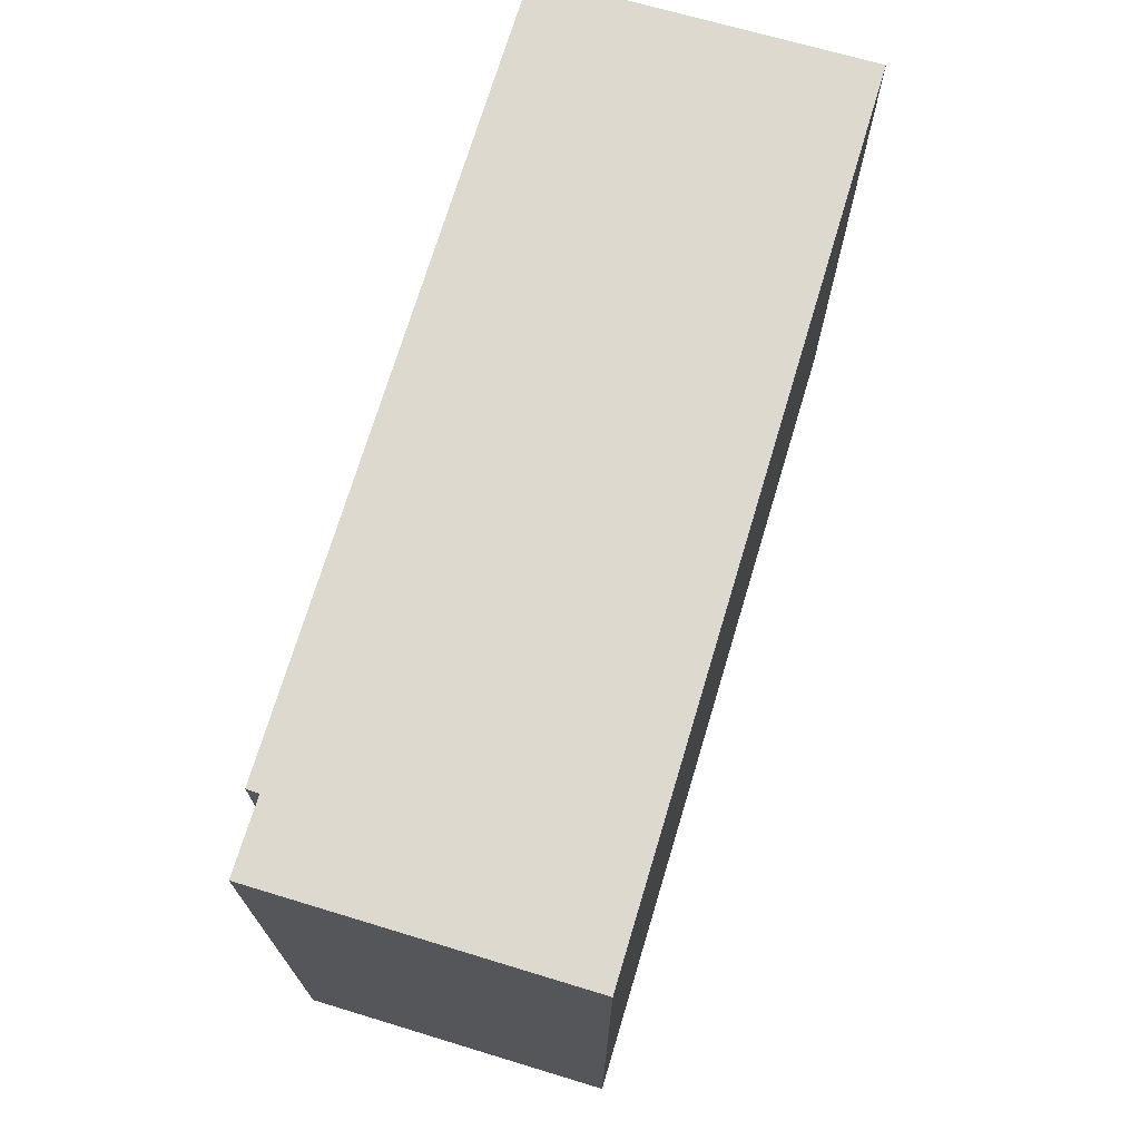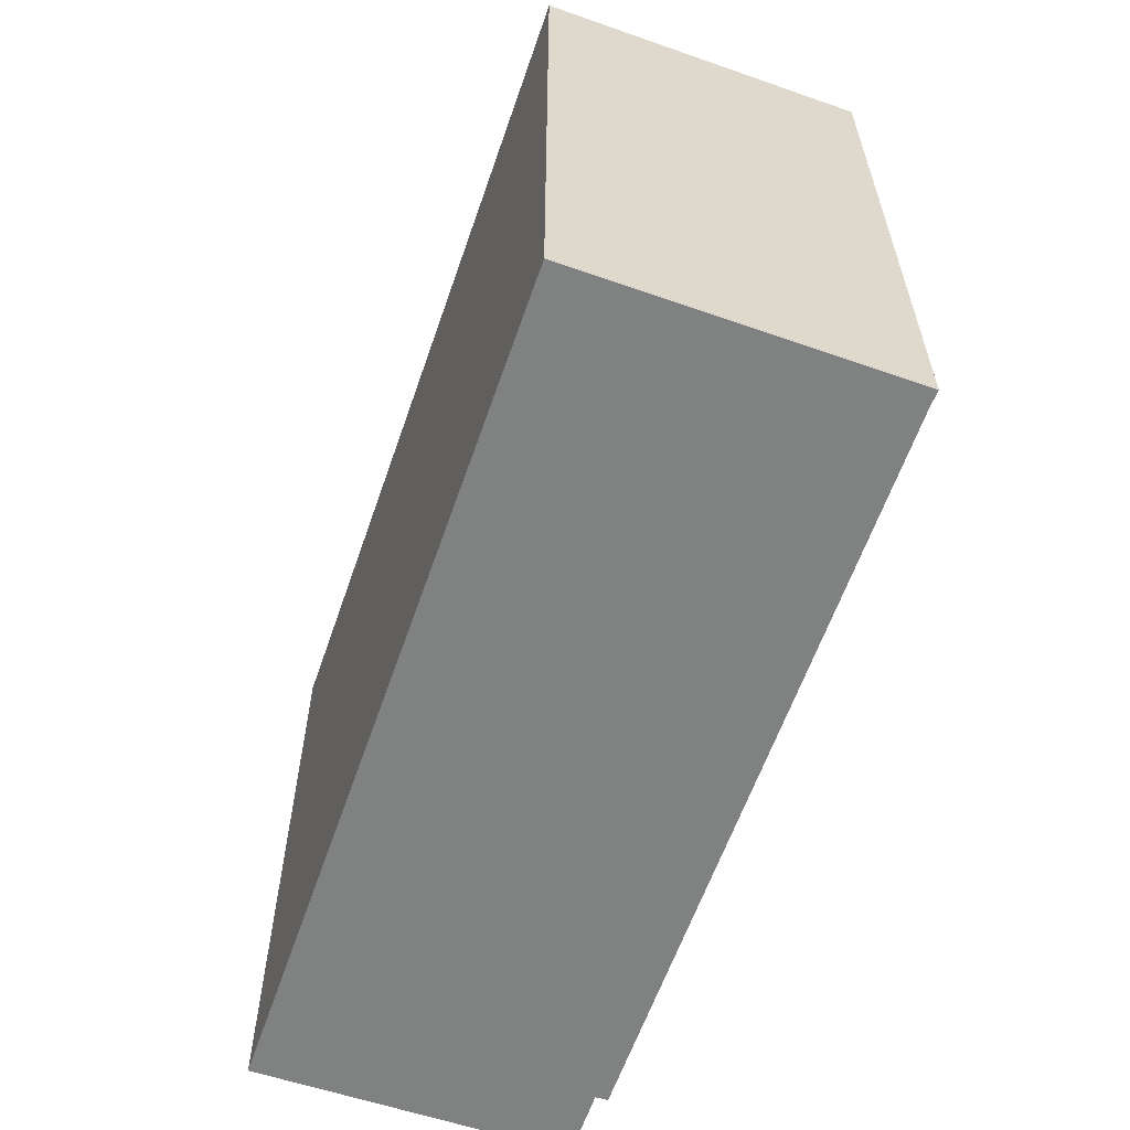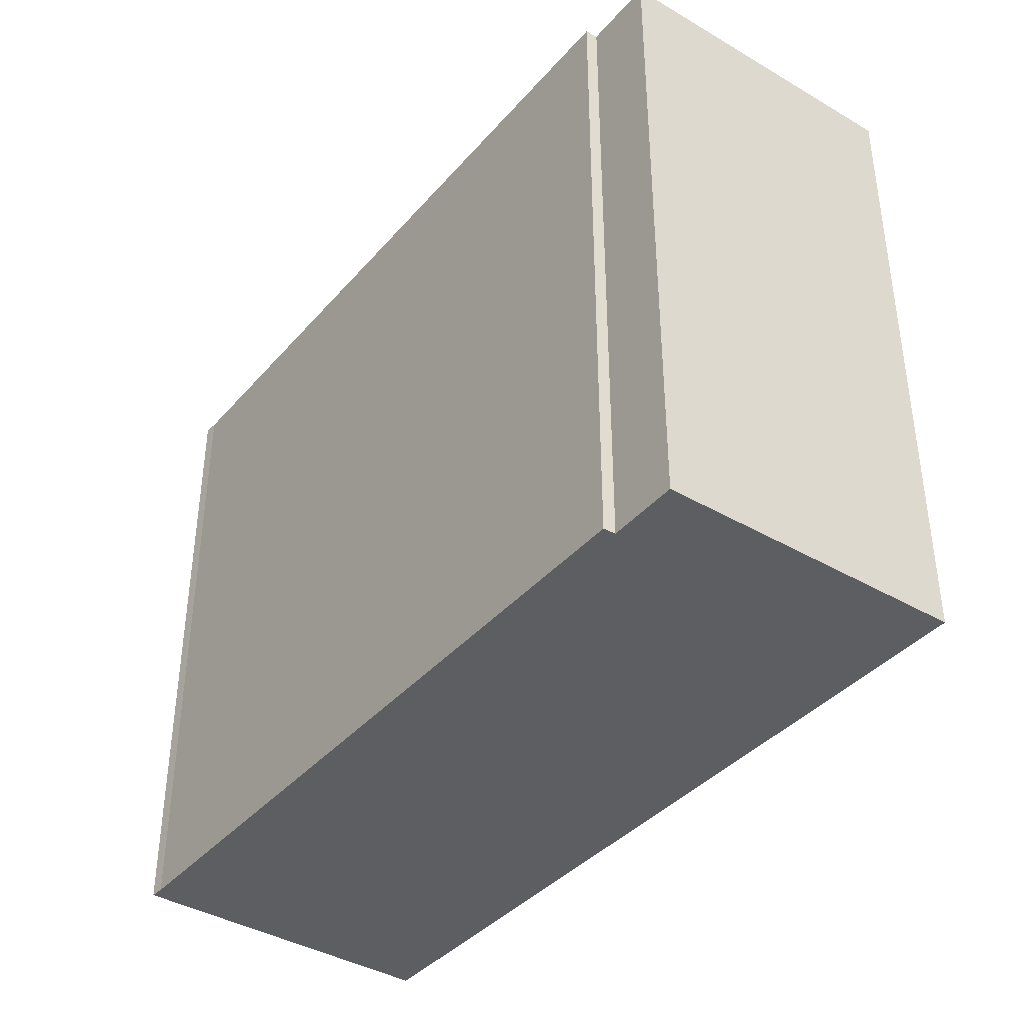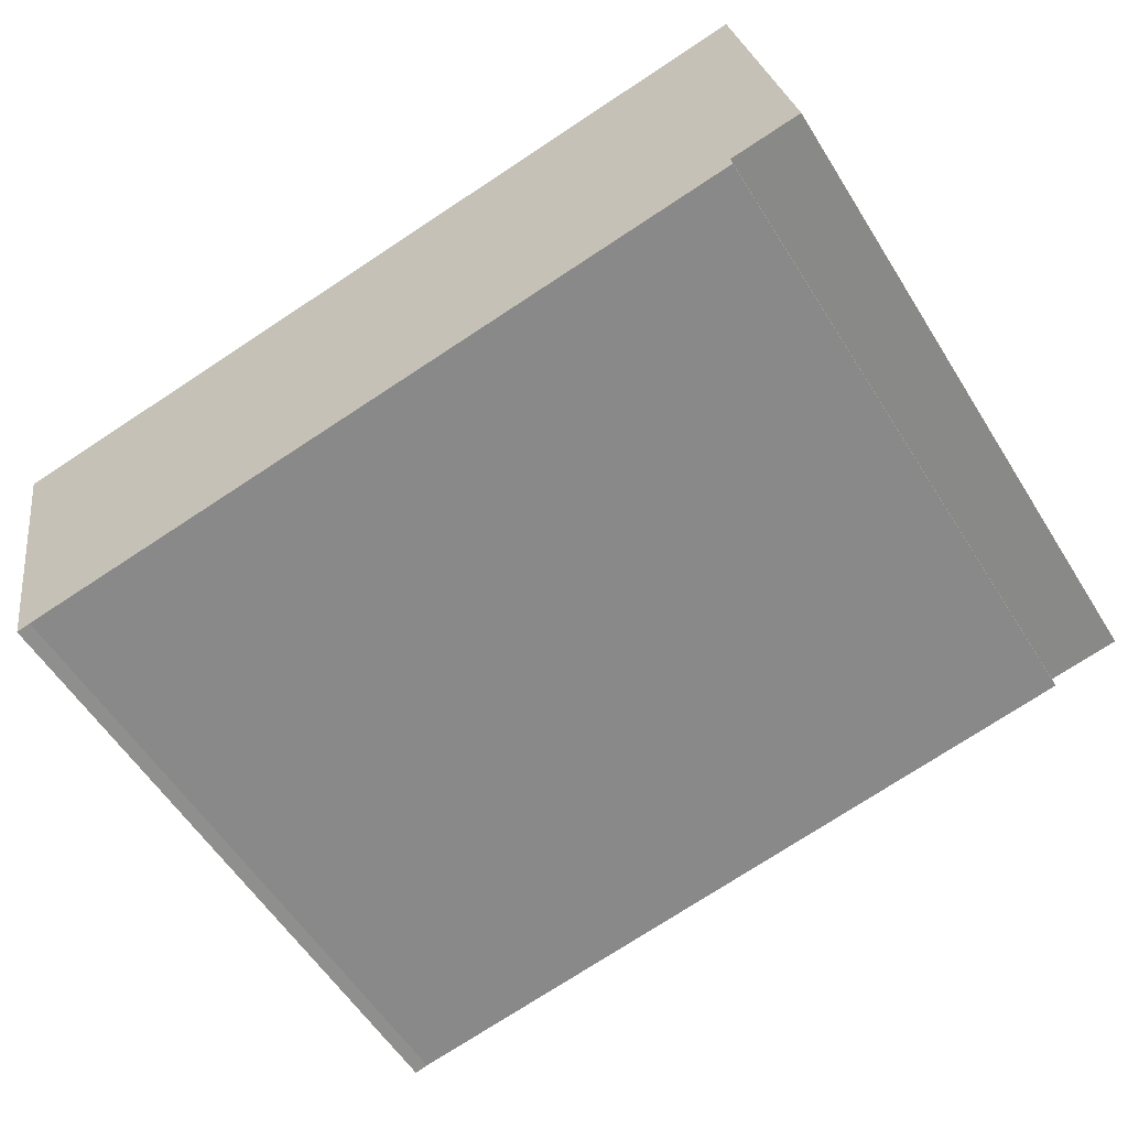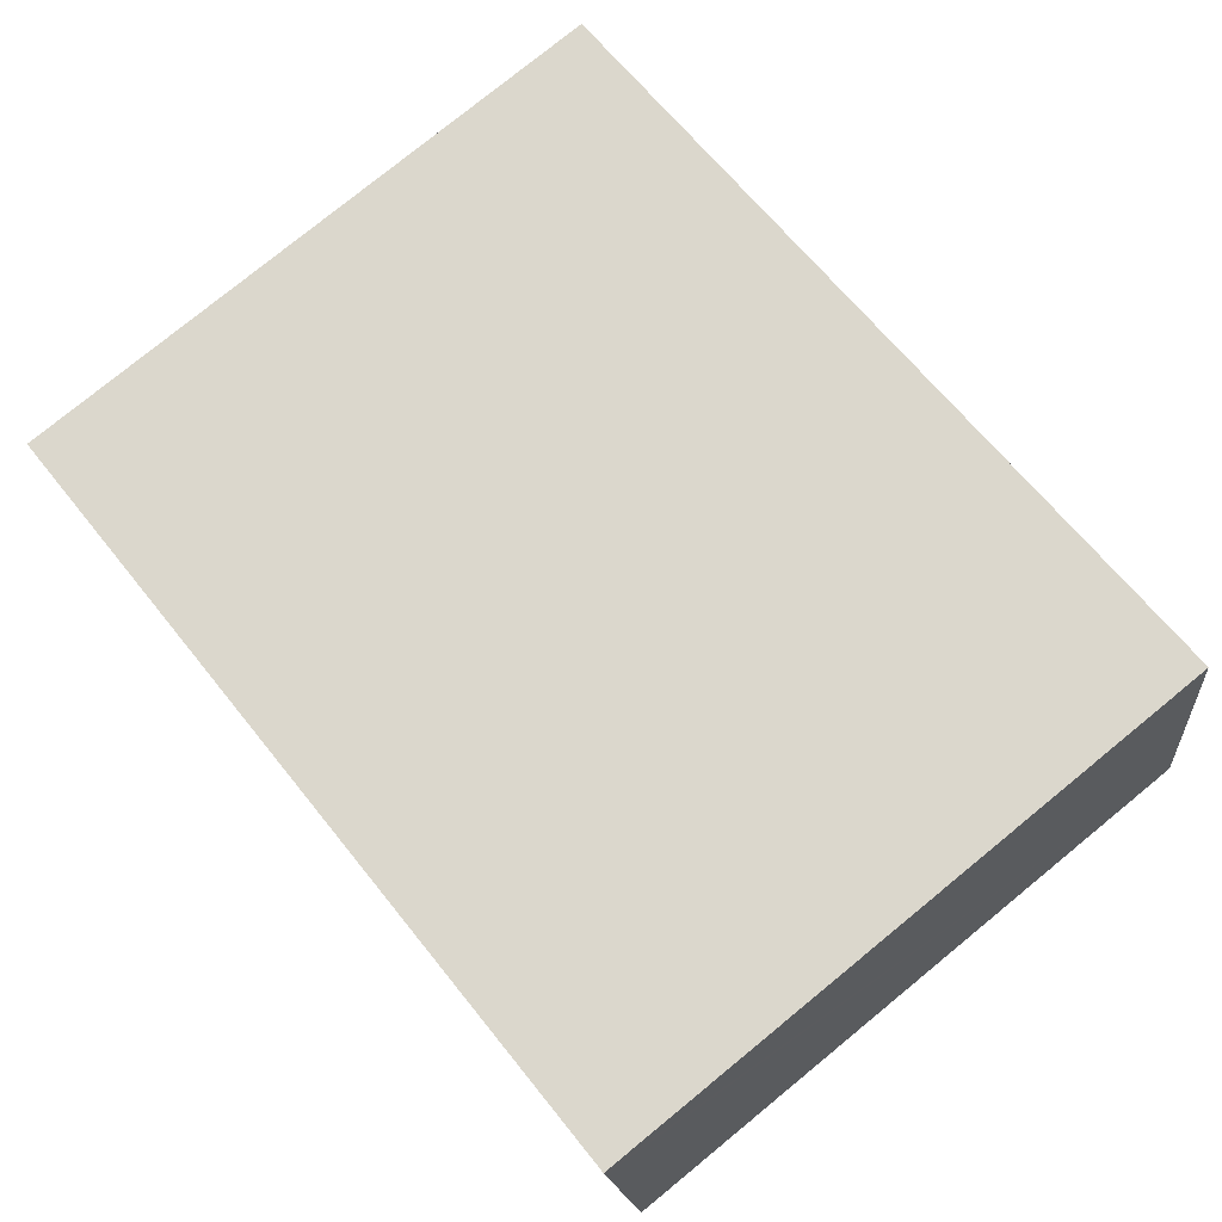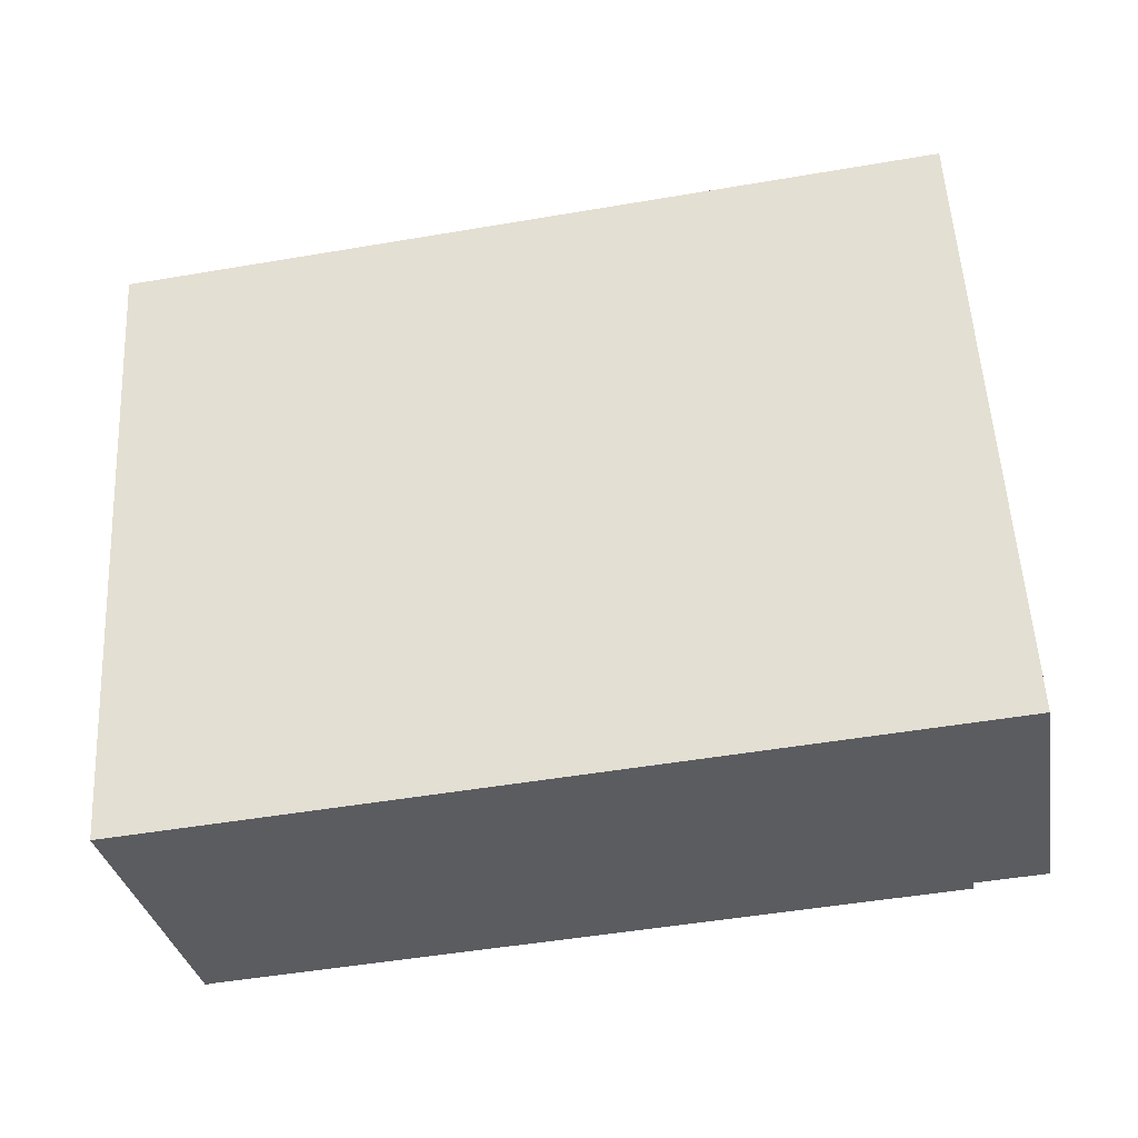
<metadata>
{"format":"obj","ext":"obj","renderer":"f3d","projection":"perspective","resolution":1024,"background":"white","views":[{"elev":71.8,"azim":-63.3,"up":"+Y"},{"elev":-60.3,"azim":81.0,"up":"+Y"},{"elev":-39.1,"azim":-116.3,"up":"+Y"},{"elev":-57.5,"azim":-148.2,"up":"+Z"},{"elev":78.3,"azim":-129.2,"up":"+Z"},{"elev":55.9,"azim":176.9,"up":"+Z"}]}
</metadata>
<code>
v  26.17 20.1 -1.319
v  1.659 20.1 9.507
v  27.36 20.1 4.977
v  25.5 20.1 -4.868
v  25.08 20.1 -4.763
v  24.58 20.1 -4.677
v  15.84 20.1 -3.145
v  12.06 20.1 -2.485
v  5.401 20.1 -1.319
v  2.203 20.1 -0.373
v  2.155 20.1 -0.751
v  0 20.1 1.231e-15
v  1.58 20.1 9.121
v  1.648 20.1 9.509
v  25.5 2.981e-16 -4.868
v  25.08 2.917e-16 -4.763
v  24.58 2.864e-16 -4.677
v  2.155 4.599e-17 -0.751
v  15.84 1.926e-16 -3.145
v  12.06 1.522e-16 -2.485
v  5.401 8.077e-17 -1.319
v  2.203 2.284e-17 -0.373
v  0 0 0
v  1.648 -5.823e-16 9.509
v  1.58 -5.585e-16 9.121
v  27.36 -3.048e-16 4.977
v  1.659 -5.821e-16 9.507
v  26.17 8.077e-17 -1.319
g defaultobject
f 1 2 3
f 2 1 4
f 2 4 5
f 2 5 6
f 2 6 7
f 2 7 8
f 2 8 9
f 2 9 10
f 10 9 11
f 2 10 12
f 2 12 13
f 2 13 14
f 15 5 4
f 5 15 16
f 16 6 5
f 6 16 7
f 7 16 8
f 8 16 9
f 9 16 11
f 11 16 17
f 11 17 18
f 18 17 19
f 18 19 20
f 18 20 21
f 22 12 10
f 12 22 23
f 18 10 11
f 10 18 22
f 23 13 12
f 13 23 14
f 14 23 24
f 24 23 25
f 24 2 14
f 2 24 3
f 3 24 26
f 26 24 27
f 1 15 4
f 15 1 3
f 15 3 28
f 28 3 26
f 21 22 18
f 22 21 25
f 25 21 24
f 24 21 27
f 27 21 26
f 26 21 20
f 26 20 19
f 26 19 17
f 26 17 16
f 26 16 28
f 28 16 15
f 25 23 22

</code>
